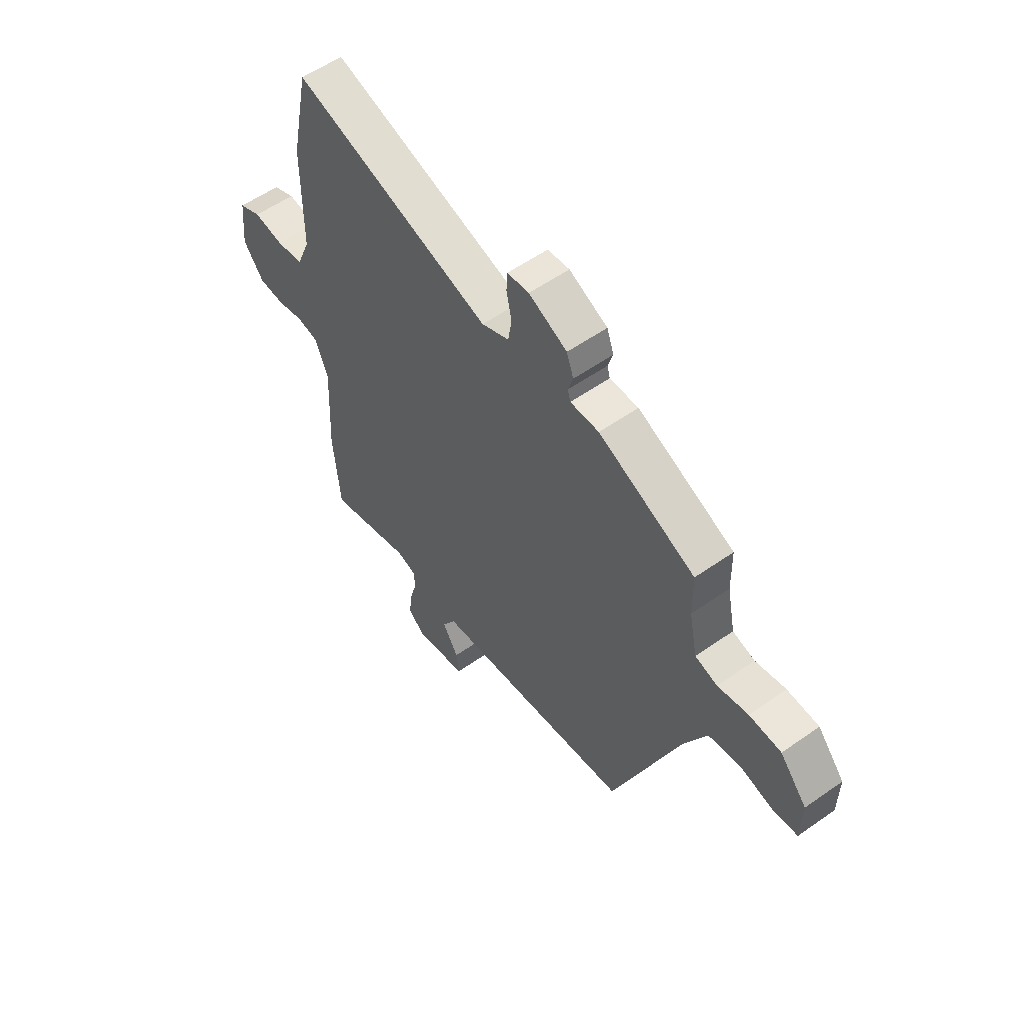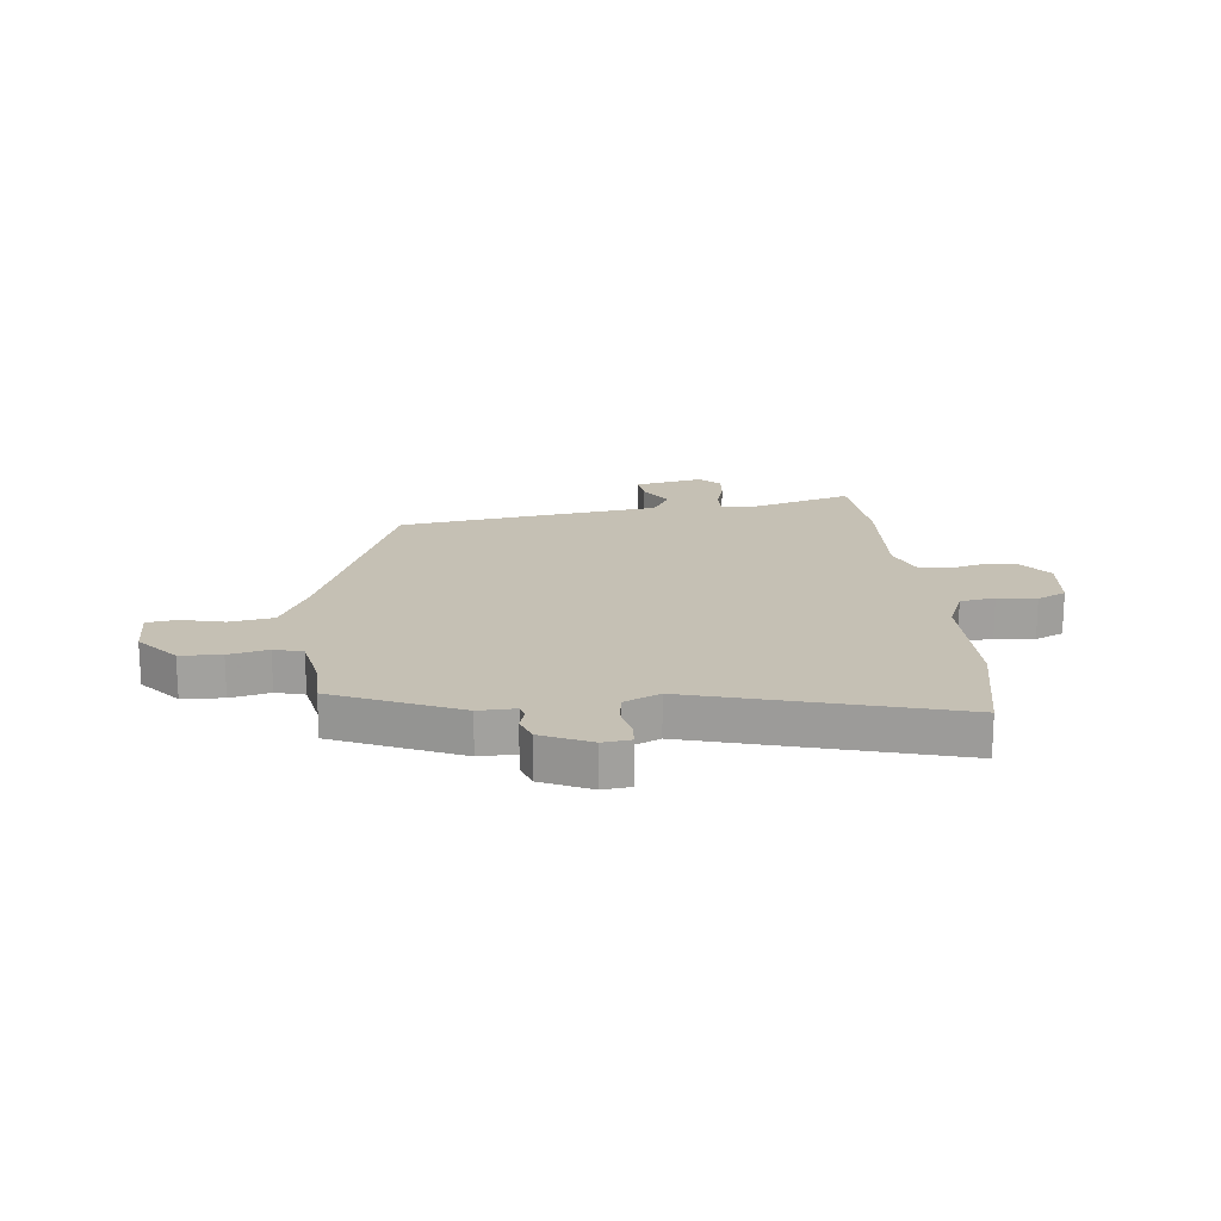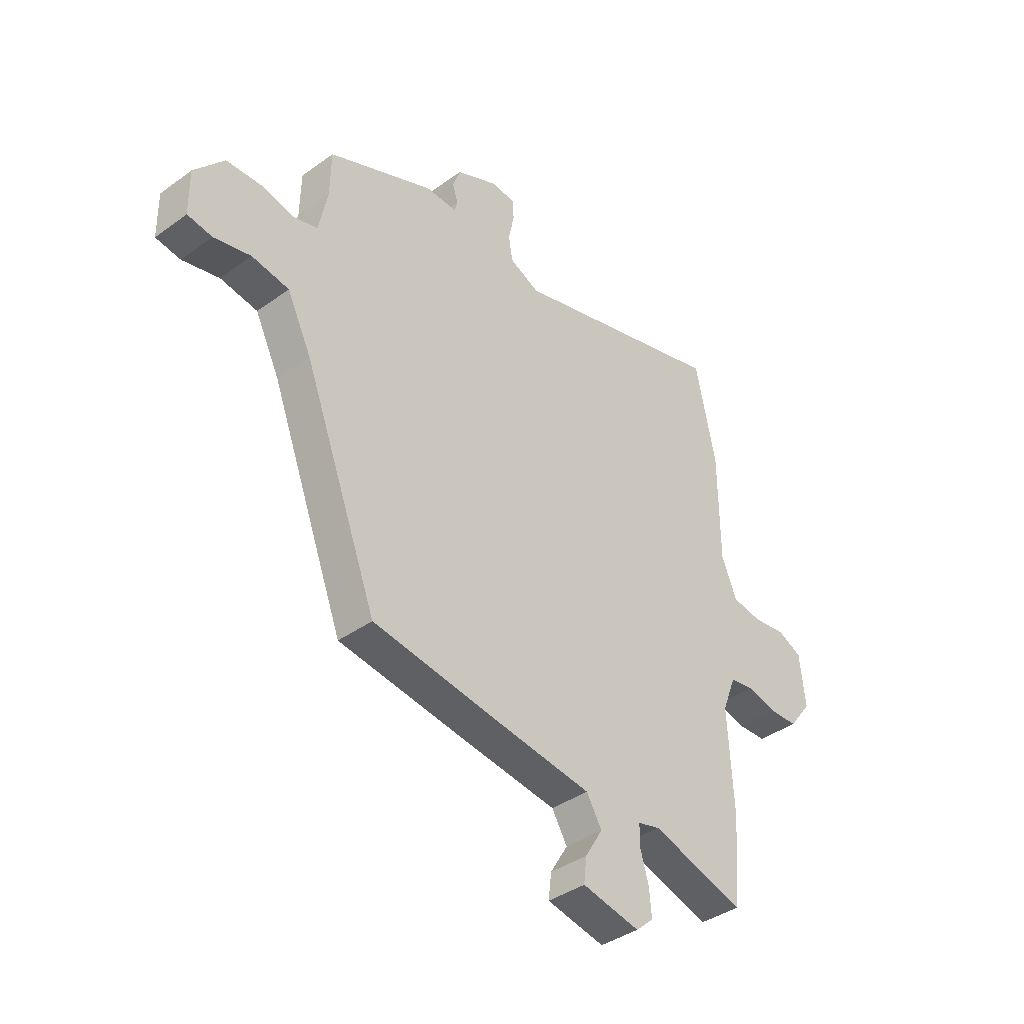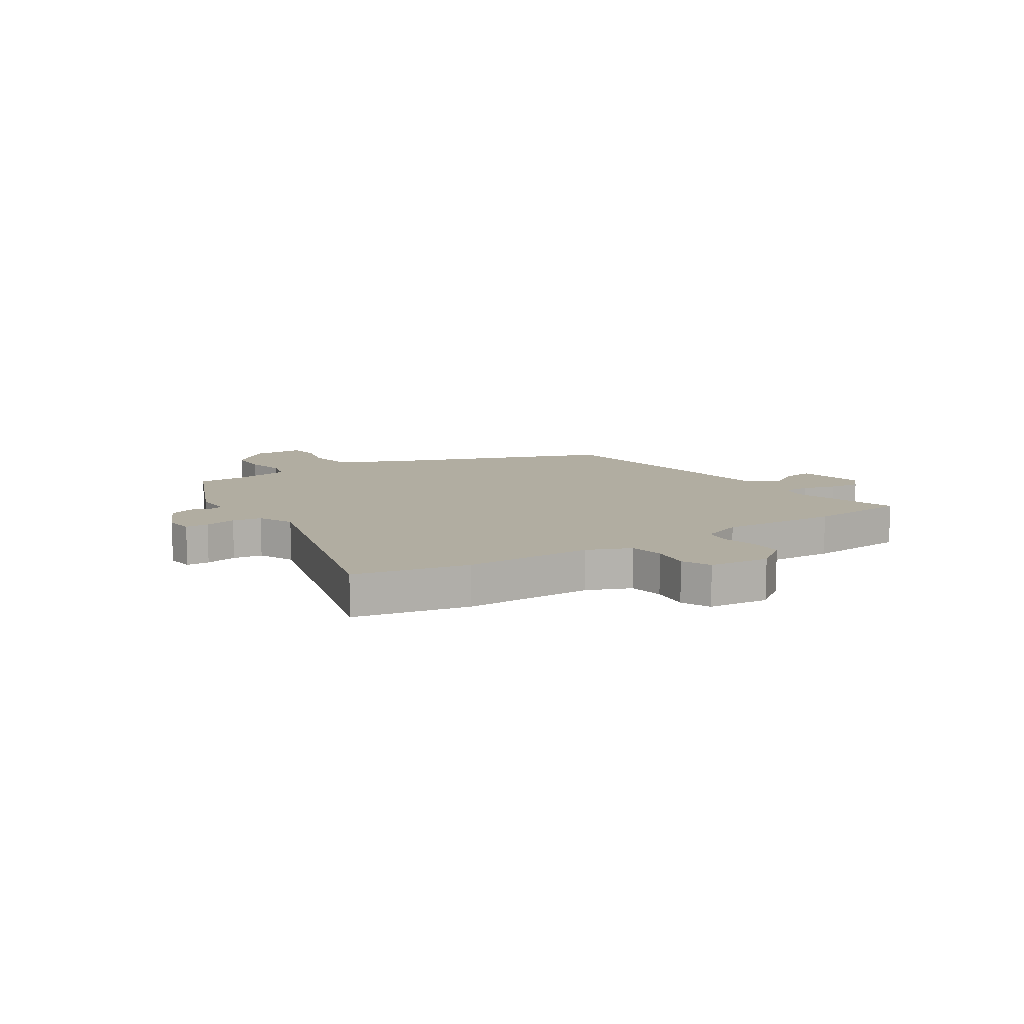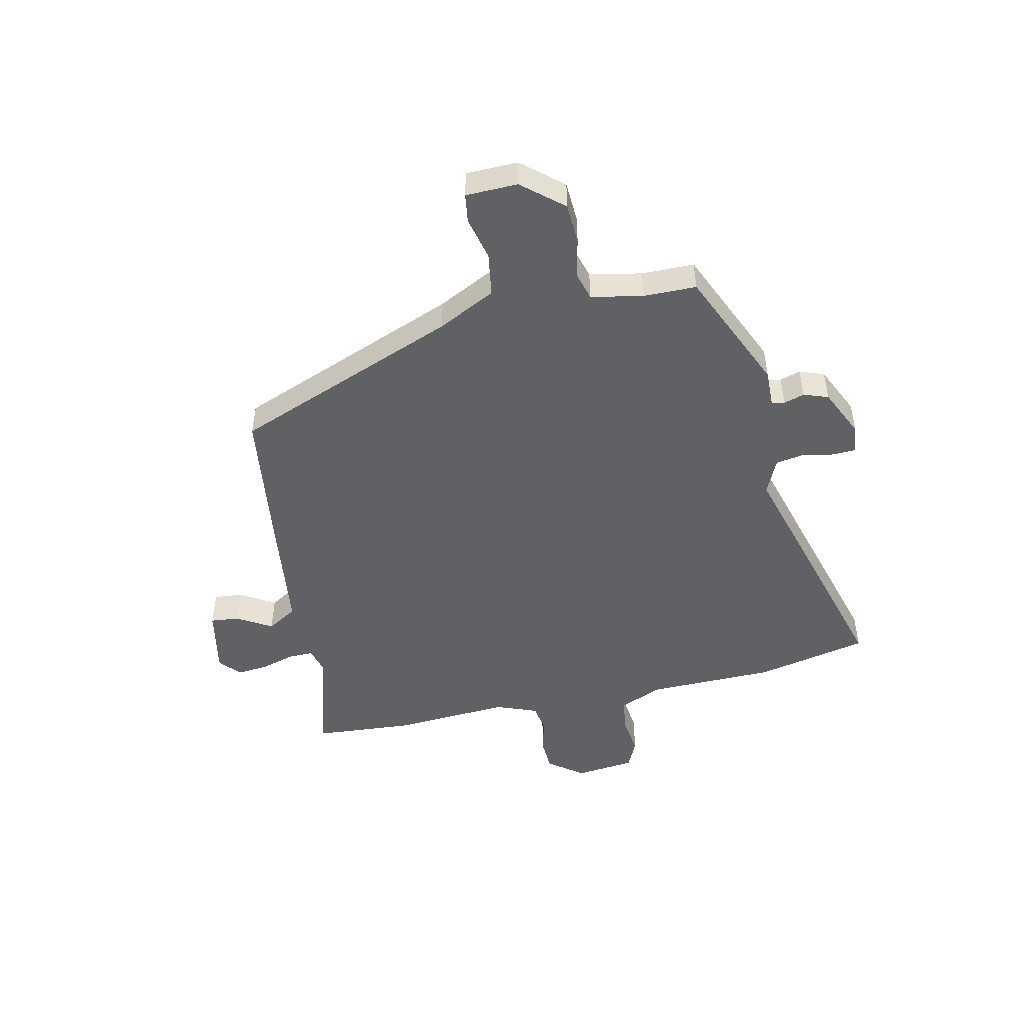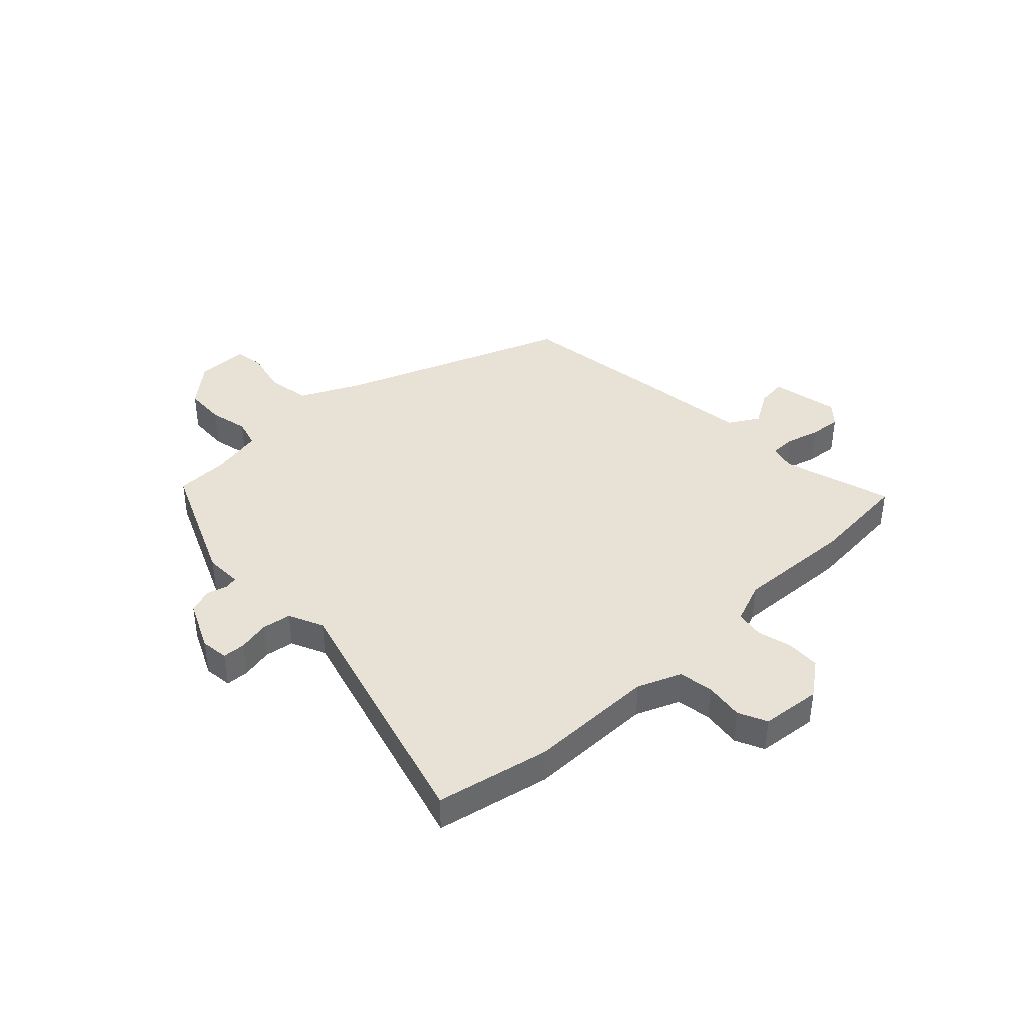
<metadata>
{"format":"obj","ext":"obj","renderer":"f3d","projection":"perspective","resolution":1024,"background":"white","views":[{"elev":56.5,"azim":-126.3,"up":"+Z"},{"elev":18.2,"azim":-5.9,"up":"+Y"},{"elev":-39.1,"azim":-47.9,"up":"+Z"},{"elev":10.4,"azim":57.0,"up":"+Y"},{"elev":-48.6,"azim":-77.0,"up":"+Y"},{"elev":40.4,"azim":46.5,"up":"+Y"}]}
</metadata>
<code>
v -0.34 0.07 -0.445
v -0.495 0.07 -0.038
v -0.546 0.07 0.066
v -0.624 0.07 0.079
v -0.701 0.07 0.061
v -0.753 0.07 0.069
v -0.754 0.07 0.162
v -0.692 0.07 0.234
v -0.619 0.07 0.237
v -0.549 0.07 0.221
v -0.498 0.07 0.235
v -0.479 0.07 0.328
v -0.477 0.07 0.422
v -0.255 0.07 0.517
v -0.189 0.07 0.515
v -0.183 0.07 0.538
v -0.194 0.07 0.575
v -0.178 0.07 0.619
v -0.09 0.07 0.659
v -0.04 0.07 0.653
v -0.038 0.07 0.612
v -0.05 0.07 0.556
v -0.042 0.07 0.504
v 0.021 0.07 0.475
v 0.479 0.07 0.601
v 0.521 0.07 0.399
v 0.522 0.07 0.172
v 0.554 0.07 0.094
v 0.616 0.07 0.084
v 0.685 0.07 0.093
v 0.736 0.07 0.069
v 0.747 0.07 -0.038
v 0.7 0.07 -0.1
v 0.64 0.07 -0.102
v 0.579 0.07 -0.086
v 0.528 0.07 -0.094
v 0.499 0.07 -0.168
v 0.51 0.07 -0.378
v 0.495 0.07 -0.556
v 0.3 0.07 -0.497
v 0.253 0.07 -0.509
v 0.253 0.07 -0.554
v 0.27 0.07 -0.614
v 0.275 0.07 -0.67
v 0.238 0.07 -0.703
v 0.117 0.07 -0.678
v 0.123 0.07 -0.626
v 0.16 0.07 -0.565
v 0.128 0.07 -0.511
v -0.07 0.07 -0.484
v -0.34 0 -0.445
v -0.495 0 -0.038
v -0.546 0 0.066
v -0.624 0 0.079
v -0.701 0 0.061
v -0.753 0 0.069
v -0.754 0 0.162
v -0.692 0 0.234
v -0.619 0 0.237
v -0.549 0 0.221
v -0.498 0 0.235
v -0.479 0 0.328
v -0.477 0 0.422
v -0.255 0 0.517
v -0.189 0 0.515
v -0.183 0 0.538
v -0.194 0 0.575
v -0.178 0 0.619
v -0.09 0 0.659
v -0.04 0 0.653
v -0.038 0 0.612
v -0.05 0 0.556
v -0.042 0 0.504
v 0.021 0 0.475
v 0.479 0 0.601
v 0.521 0 0.399
v 0.522 0 0.172
v 0.554 0 0.094
v 0.616 0 0.084
v 0.685 0 0.093
v 0.736 0 0.069
v 0.747 0 -0.038
v 0.7 0 -0.1
v 0.64 0 -0.102
v 0.579 0 -0.086
v 0.528 0 -0.094
v 0.499 0 -0.168
v 0.51 0 -0.378
v 0.495 0 -0.556
v 0.3 0 -0.497
v 0.253 0 -0.509
v 0.253 0 -0.554
v 0.27 0 -0.614
v 0.275 0 -0.67
v 0.238 0 -0.703
v 0.117 0 -0.678
v 0.123 0 -0.626
v 0.16 0 -0.565
v 0.128 0 -0.511
v -0.07 0 -0.484
f 49 50 1 2
f 45 46 47 48
f 43 44 45 48
f 42 43 48 49
f 41 42 49 2
f 37 38 39 40
f 36 37 40 41
f 32 33 34 35
f 32 35 36
f 29 30 31 32
f 28 29 32 36
f 27 28 36 41
f 24 25 26 27
f 23 24 27 41
f 19 20 21 22
f 19 22 23
f 16 17 18 19
f 15 16 19 23
f 12 13 14 15
f 11 12 15 23
f 7 8 9 10
f 7 10 11
f 4 5 6 7
f 3 4 7 11
f 11 23 41
f 2 3 11 41
f 52 51 100 99
f 98 97 96 95
f 98 95 94 93
f 99 98 93 92
f 52 99 92 91
f 90 89 88 87
f 91 90 87 86
f 85 84 83 82
f 86 85 82
f 82 81 80 79
f 86 82 79 78
f 91 86 78 77
f 77 76 75 74
f 91 77 74 73
f 72 71 70 69
f 73 72 69
f 69 68 67 66
f 73 69 66 65
f 65 64 63 62
f 73 65 62 61
f 60 59 58 57
f 61 60 57
f 57 56 55 54
f 61 57 54 53
f 91 73 61
f 91 61 53 52
f 1 51 52 2
f 2 52 53 3
f 3 53 54 4
f 4 54 55 5
f 5 55 56 6
f 6 56 57 7
f 7 57 58 8
f 8 58 59 9
f 9 59 60 10
f 10 60 61 11
f 11 61 62 12
f 12 62 63 13
f 13 63 64 14
f 14 64 65 15
f 15 65 66 16
f 16 66 67 17
f 17 67 68 18
f 18 68 69 19
f 19 69 70 20
f 20 70 71 21
f 21 71 72 22
f 22 72 73 23
f 23 73 74 24
f 24 74 75 25
f 25 75 76 26
f 26 76 77 27
f 27 77 78 28
f 28 78 79 29
f 29 79 80 30
f 30 80 81 31
f 31 81 82 32
f 32 82 83 33
f 33 83 84 34
f 34 84 85 35
f 35 85 86 36
f 36 86 87 37
f 37 87 88 38
f 38 88 89 39
f 39 89 90 40
f 40 90 91 41
f 41 91 92 42
f 42 92 93 43
f 43 93 94 44
f 44 94 95 45
f 45 95 96 46
f 46 96 97 47
f 47 97 98 48
f 48 98 99 49
f 49 99 100 50
f 50 100 51 1

</code>
